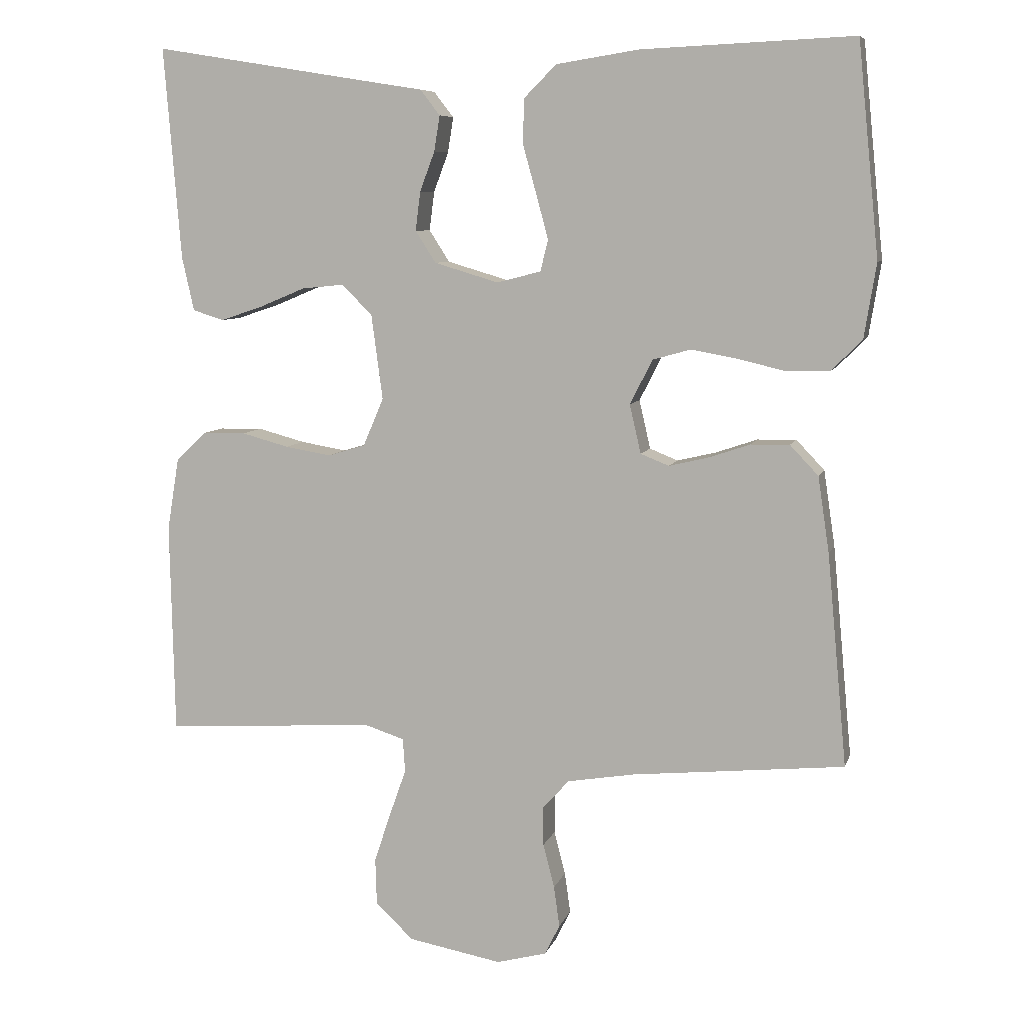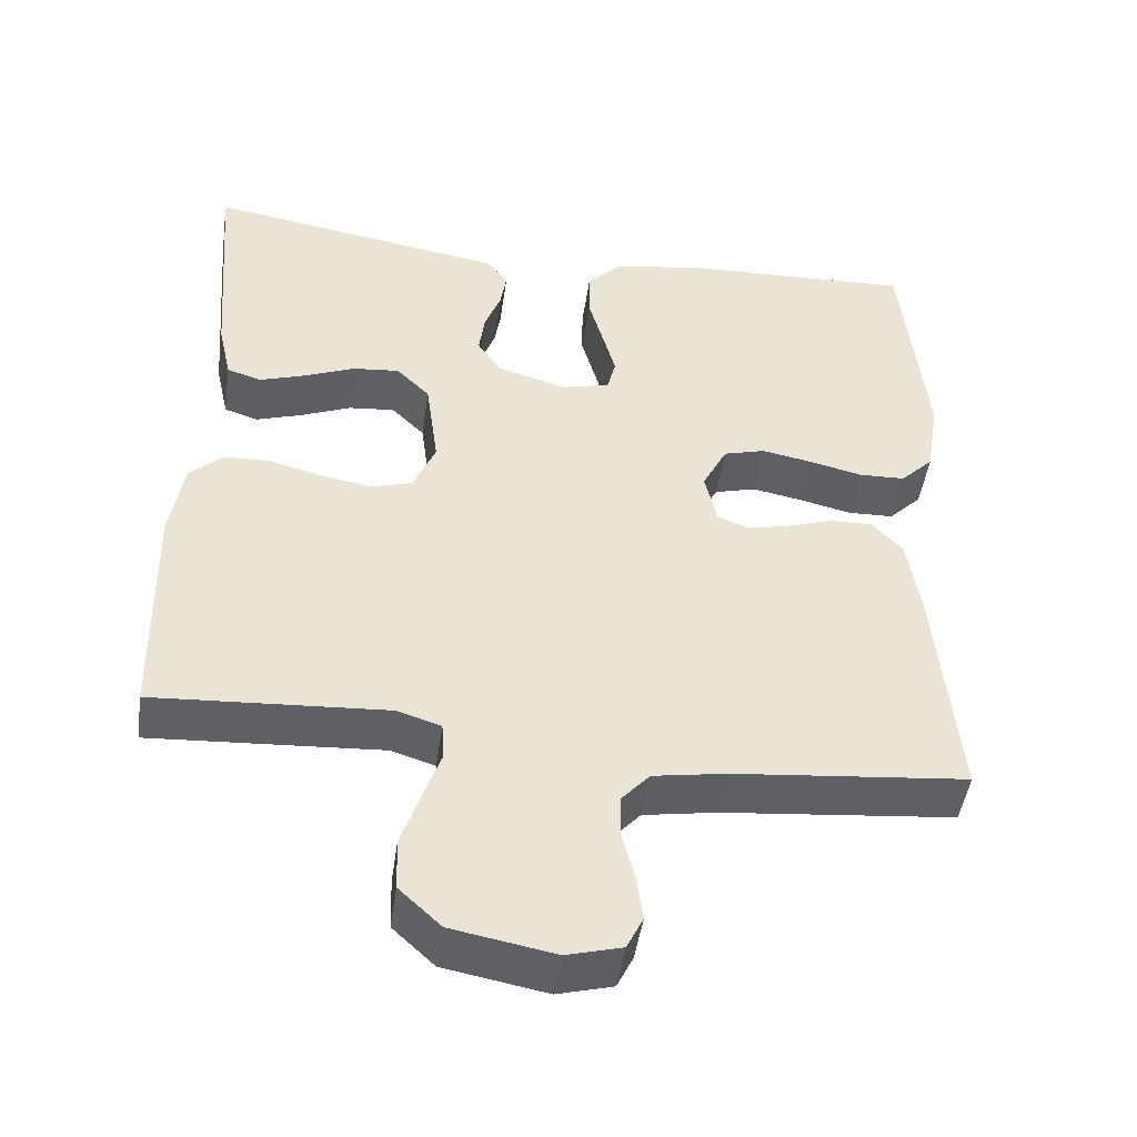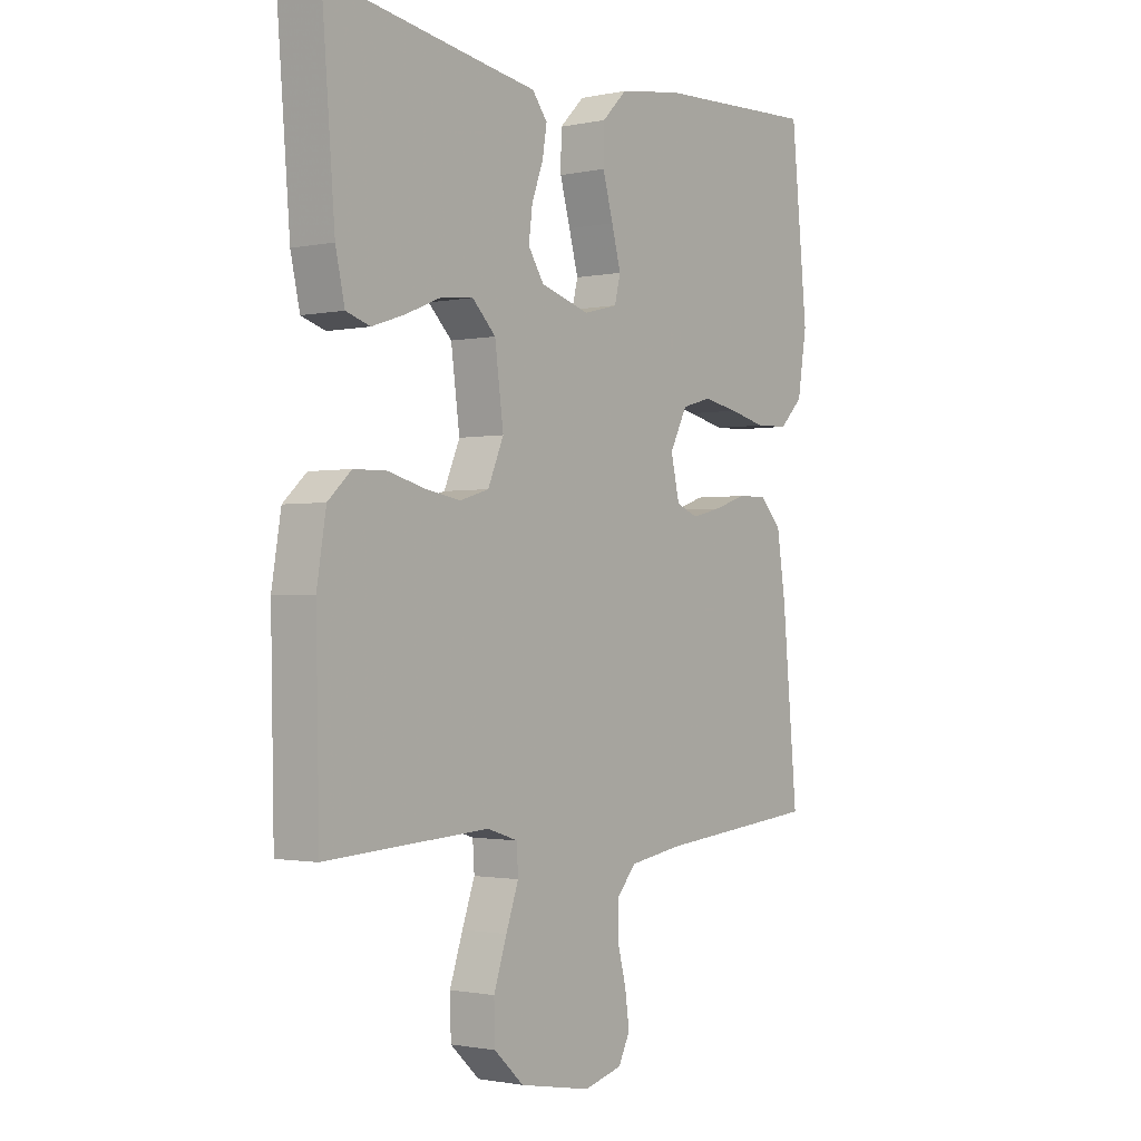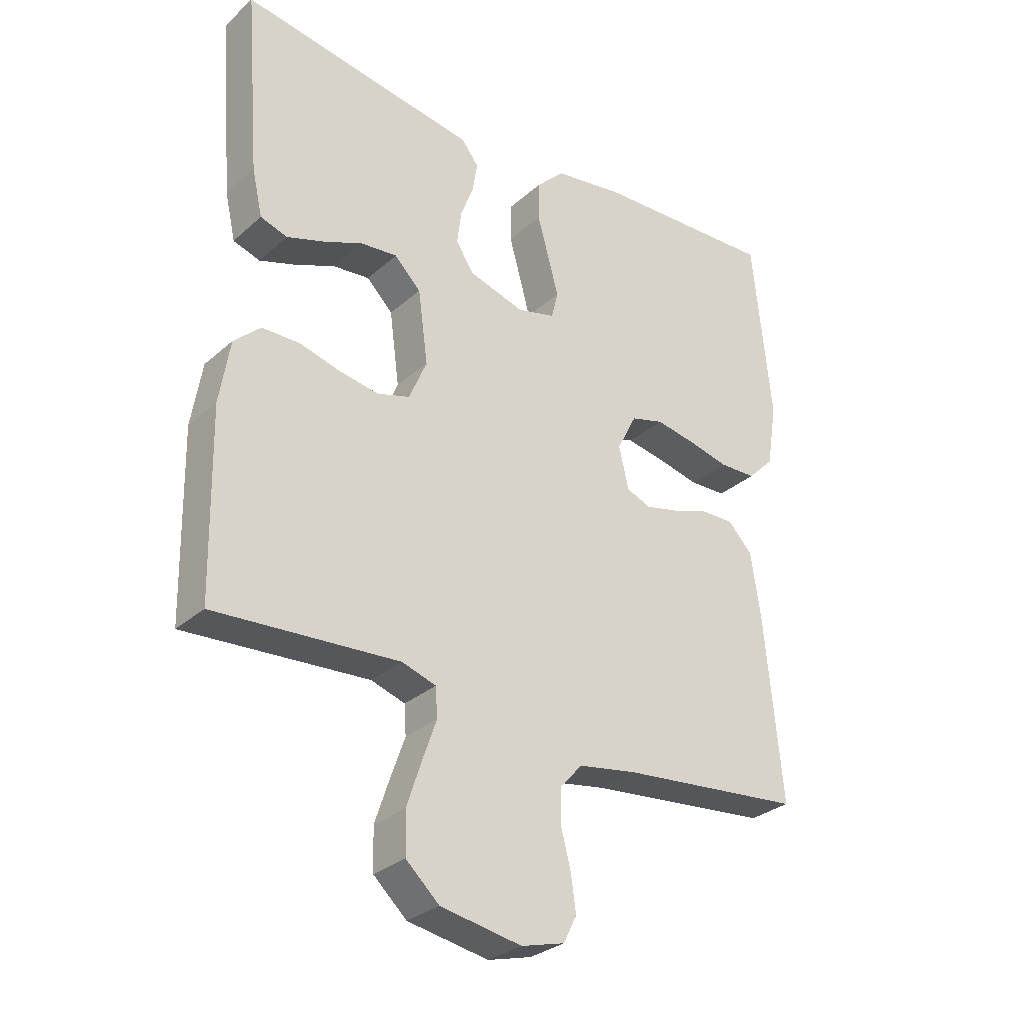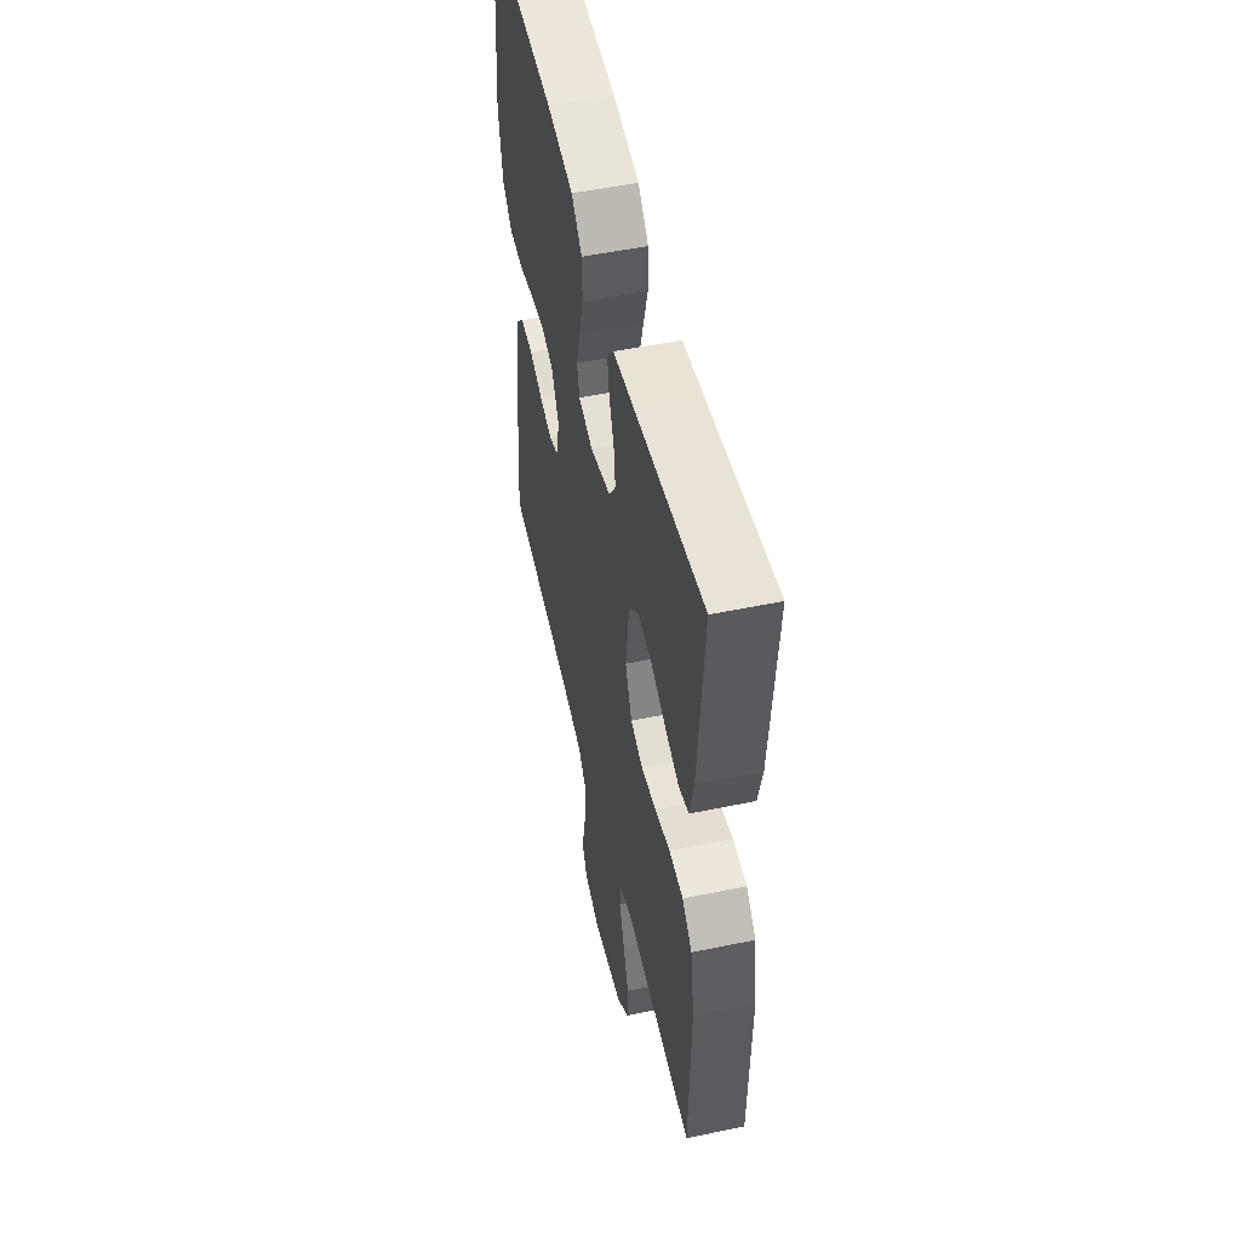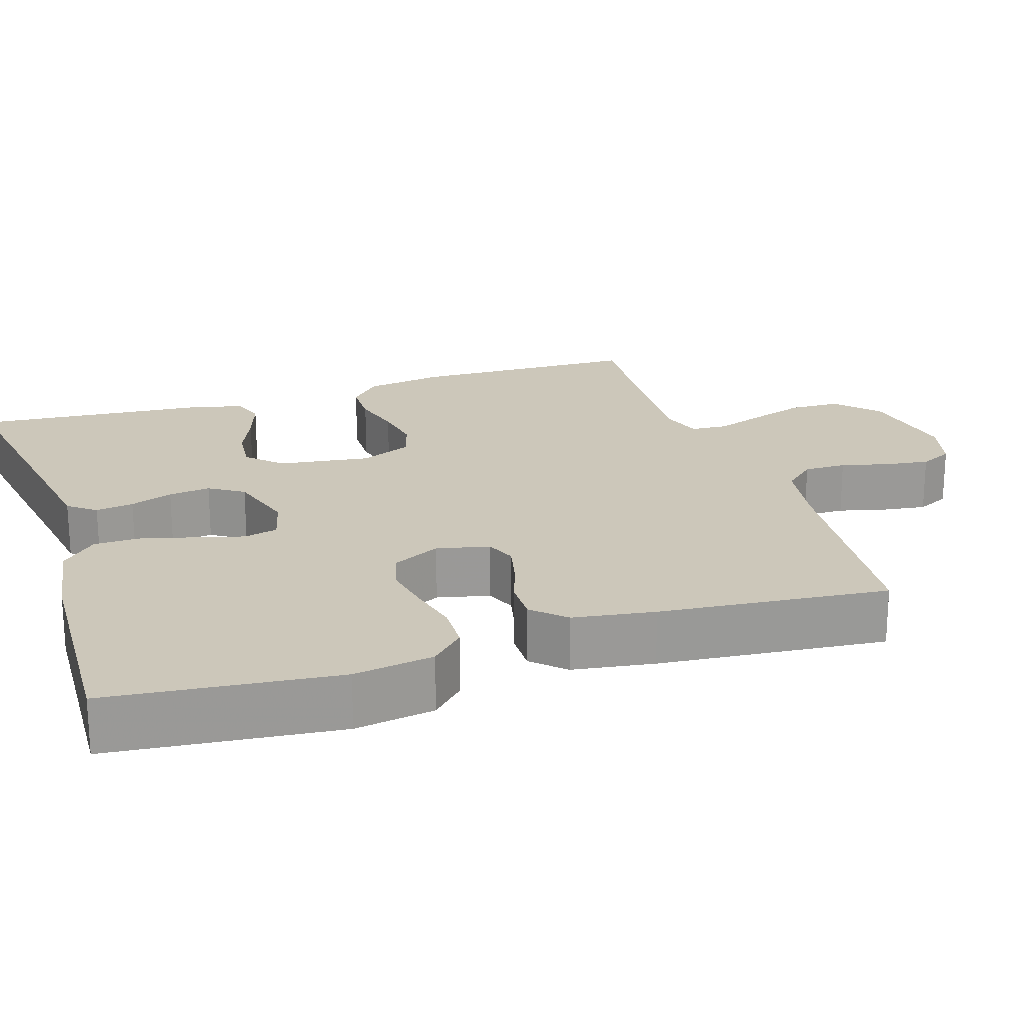
<metadata>
{"format":"obj","ext":"obj","renderer":"f3d","projection":"perspective","resolution":1024,"background":"white","views":[{"elev":7.7,"azim":14.4,"up":"+Z"},{"elev":-47.2,"azim":-8.2,"up":"+Z"},{"elev":-1.4,"azim":-52.8,"up":"+Z"},{"elev":-30.0,"azim":-38.4,"up":"+Z"},{"elev":52.2,"azim":-102.6,"up":"+Z"},{"elev":21.3,"azim":72.0,"up":"+Y"}]}
</metadata>
<code>
v 0.5 0.07 0.5
v 0.53 0.07 0.2
v 0.513 0.07 0.095
v 0.47 0.07 0.052
v 0.41 0.07 0.05
v 0.342 0.07 0.066
v 0.277 0.07 0.078
v 0.223 0.07 0.063
v 0.191 0.07 0
v 0.207 0.07 -0.069
v 0.247 0.07 -0.085
v 0.302 0.07 -0.072
v 0.361 0.07 -0.052
v 0.416 0.07 -0.051
v 0.456 0.07 -0.093
v 0.472 0.07 -0.2
v 0.5 0.07 -0.5
v 0.2 0.07 -0.53
v 0.105 0.07 -0.546
v 0.068 0.07 -0.587
v 0.068 0.07 -0.643
v 0.084 0.07 -0.705
v 0.092 0.07 -0.763
v 0.071 0.07 -0.806
v 0 0.07 -0.825
v -0.132 0.07 -0.801
v -0.186 0.07 -0.751
v -0.188 0.07 -0.684
v -0.164 0.07 -0.612
v -0.141 0.07 -0.547
v -0.144 0.07 -0.499
v -0.2 0.07 -0.481
v -0.5 0.07 -0.5
v -0.506 0.07 -0.2
v -0.489 0.07 -0.096
v -0.446 0.07 -0.056
v -0.385 0.07 -0.055
v -0.318 0.07 -0.073
v -0.253 0.07 -0.084
v -0.2 0.07 -0.068
v -0.171 0.07 0
v -0.187 0.07 0.12
v -0.23 0.07 0.163
v -0.29 0.07 0.157
v -0.355 0.07 0.13
v -0.415 0.07 0.11
v -0.459 0.07 0.124
v -0.476 0.07 0.2
v -0.5 0.07 0.5
v -0.2 0.07 0.451
v -0.112 0.07 0.437
v -0.084 0.07 0.401
v -0.092 0.07 0.351
v -0.113 0.07 0.295
v -0.12 0.07 0.24
v -0.091 0.07 0.195
v 0 0.07 0.168
v 0.062 0.07 0.184
v 0.073 0.07 0.228
v 0.056 0.07 0.291
v 0.037 0.07 0.359
v 0.038 0.07 0.423
v 0.084 0.07 0.469
v 0.2 0.07 0.487
v 0.5 0 0.5
v 0.53 0 0.2
v 0.513 0 0.095
v 0.47 0 0.052
v 0.41 0 0.05
v 0.342 0 0.066
v 0.277 0 0.078
v 0.223 0 0.063
v 0.191 0 0
v 0.207 0 -0.069
v 0.247 0 -0.085
v 0.302 0 -0.072
v 0.361 0 -0.052
v 0.416 0 -0.051
v 0.456 0 -0.093
v 0.472 0 -0.2
v 0.5 0 -0.5
v 0.2 0 -0.53
v 0.105 0 -0.546
v 0.068 0 -0.587
v 0.068 0 -0.643
v 0.084 0 -0.705
v 0.092 0 -0.763
v 0.071 0 -0.806
v 0 0 -0.825
v -0.132 0 -0.801
v -0.186 0 -0.751
v -0.188 0 -0.684
v -0.164 0 -0.612
v -0.141 0 -0.547
v -0.144 0 -0.499
v -0.2 0 -0.481
v -0.5 0 -0.5
v -0.506 0 -0.2
v -0.489 0 -0.096
v -0.446 0 -0.056
v -0.385 0 -0.055
v -0.318 0 -0.073
v -0.253 0 -0.084
v -0.2 0 -0.068
v -0.171 0 0
v -0.187 0 0.12
v -0.23 0 0.163
v -0.29 0 0.157
v -0.355 0 0.13
v -0.415 0 0.11
v -0.459 0 0.124
v -0.476 0 0.2
v -0.5 0 0.5
v -0.2 0 0.451
v -0.112 0 0.437
v -0.084 0 0.401
v -0.092 0 0.351
v -0.113 0 0.295
v -0.12 0 0.24
v -0.091 0 0.195
v 0 0 0.168
v 0.062 0 0.184
v 0.073 0 0.228
v 0.056 0 0.291
v 0.037 0 0.359
v 0.038 0 0.423
v 0.084 0 0.469
v 0.2 0 0.487
f 4 5 6
f 3 4 6
f 2 3 6
f 1 2 6
f 64 1 6
f 63 64 6
f 62 63 6
f 61 62 6
f 60 61 6
f 59 60 6 7
f 58 59 7 8
f 57 58 8 9
f 56 57 9 10
f 52 53 54
f 51 52 54
f 50 51 54
f 50 54 55
f 49 50 55
f 48 49 55
f 47 48 55
f 46 47 55
f 45 46 55
f 44 45 55
f 43 44 55 56
f 36 37 38
f 35 36 38
f 34 35 38
f 33 34 38
f 32 33 38
f 31 32 38 39
f 28 29 30
f 27 28 30
f 26 27 30
f 25 26 30
f 24 25 30
f 23 24 30
f 22 23 30
f 21 22 30
f 20 21 30 31
f 31 39 40
f 20 31 40
f 19 20 40
f 16 17 18
f 15 16 18
f 14 15 18
f 13 14 18
f 12 13 18
f 11 12 18 19
f 42 43 56 10
f 19 40 41
f 11 19 41
f 10 11 41
f 10 41 42
f 70 69 68
f 70 68 67
f 70 67 66
f 70 66 65
f 70 65 128
f 70 128 127
f 70 127 126
f 70 126 125
f 70 125 124
f 71 70 124 123
f 72 71 123 122
f 73 72 122 121
f 74 73 121 120
f 118 117 116
f 118 116 115
f 118 115 114
f 119 118 114
f 119 114 113
f 119 113 112
f 119 112 111
f 119 111 110
f 119 110 109
f 119 109 108
f 120 119 108 107
f 102 101 100
f 102 100 99
f 102 99 98
f 102 98 97
f 102 97 96
f 103 102 96 95
f 94 93 92
f 94 92 91
f 94 91 90
f 94 90 89
f 94 89 88
f 94 88 87
f 94 87 86
f 94 86 85
f 95 94 85 84
f 104 103 95
f 104 95 84
f 104 84 83
f 82 81 80
f 82 80 79
f 82 79 78
f 82 78 77
f 82 77 76
f 83 82 76 75
f 74 120 107 106
f 105 104 83
f 105 83 75
f 105 75 74
f 106 105 74
f 1 65 66 2
f 2 66 67 3
f 3 67 68 4
f 4 68 69 5
f 5 69 70 6
f 6 70 71 7
f 7 71 72 8
f 8 72 73 9
f 9 73 74 10
f 10 74 75 11
f 11 75 76 12
f 12 76 77 13
f 13 77 78 14
f 14 78 79 15
f 15 79 80 16
f 16 80 81 17
f 17 81 82 18
f 18 82 83 19
f 19 83 84 20
f 20 84 85 21
f 21 85 86 22
f 22 86 87 23
f 23 87 88 24
f 24 88 89 25
f 25 89 90 26
f 26 90 91 27
f 27 91 92 28
f 28 92 93 29
f 29 93 94 30
f 30 94 95 31
f 31 95 96 32
f 32 96 97 33
f 33 97 98 34
f 34 98 99 35
f 35 99 100 36
f 36 100 101 37
f 37 101 102 38
f 38 102 103 39
f 39 103 104 40
f 40 104 105 41
f 41 105 106 42
f 42 106 107 43
f 43 107 108 44
f 44 108 109 45
f 45 109 110 46
f 46 110 111 47
f 47 111 112 48
f 48 112 113 49
f 49 113 114 50
f 50 114 115 51
f 51 115 116 52
f 52 116 117 53
f 53 117 118 54
f 54 118 119 55
f 55 119 120 56
f 56 120 121 57
f 57 121 122 58
f 58 122 123 59
f 59 123 124 60
f 60 124 125 61
f 61 125 126 62
f 62 126 127 63
f 63 127 128 64
f 64 128 65 1

</code>
